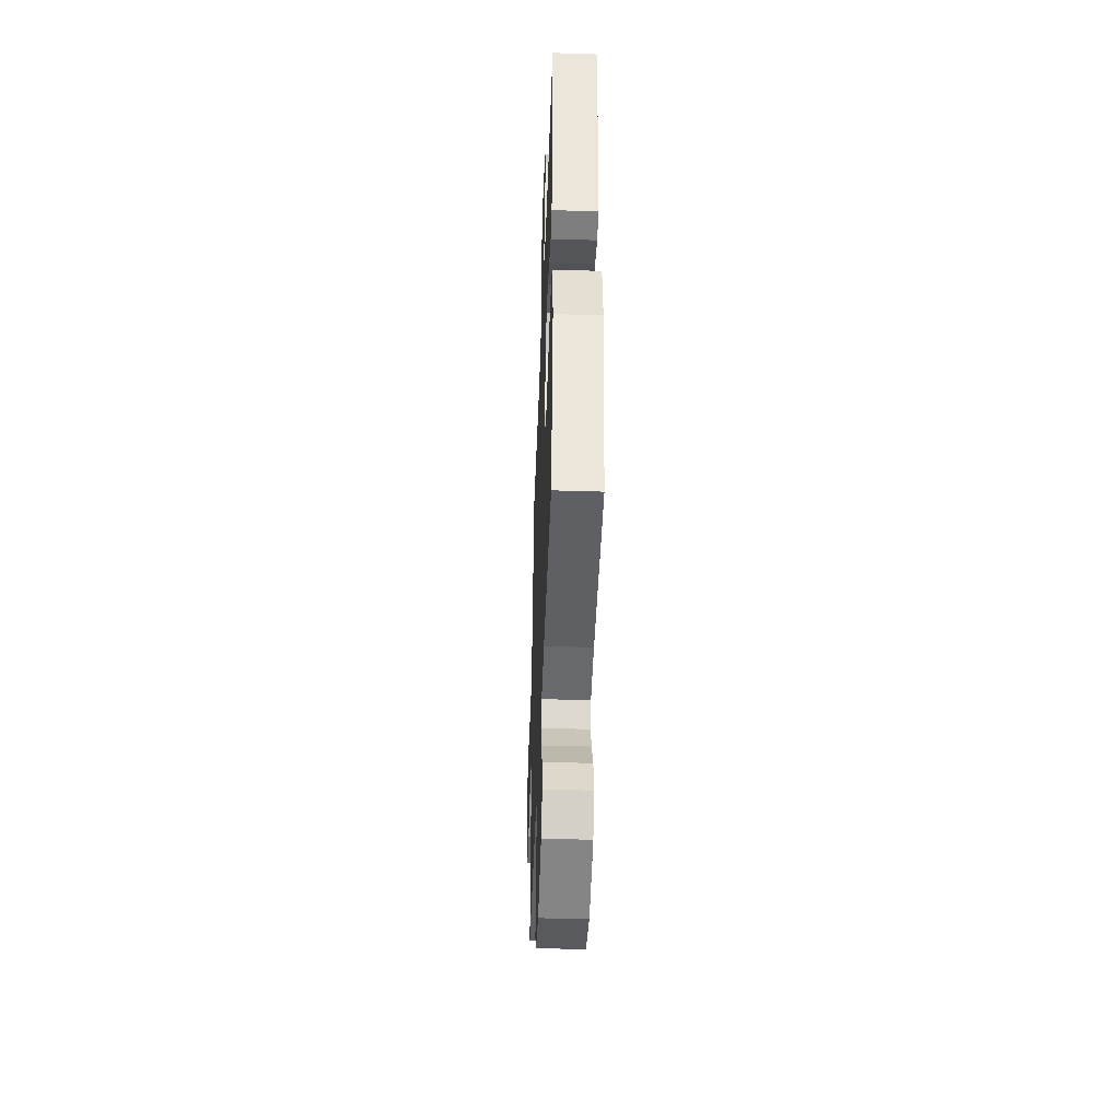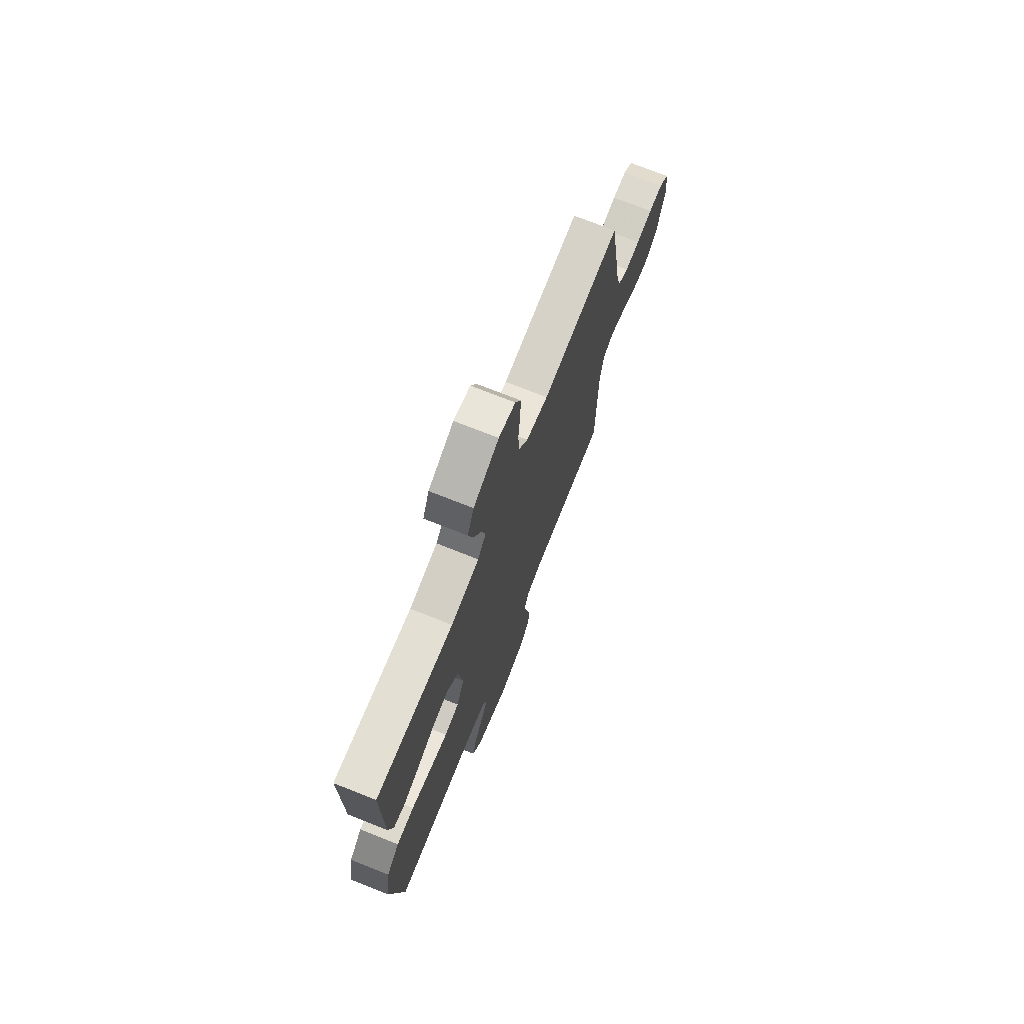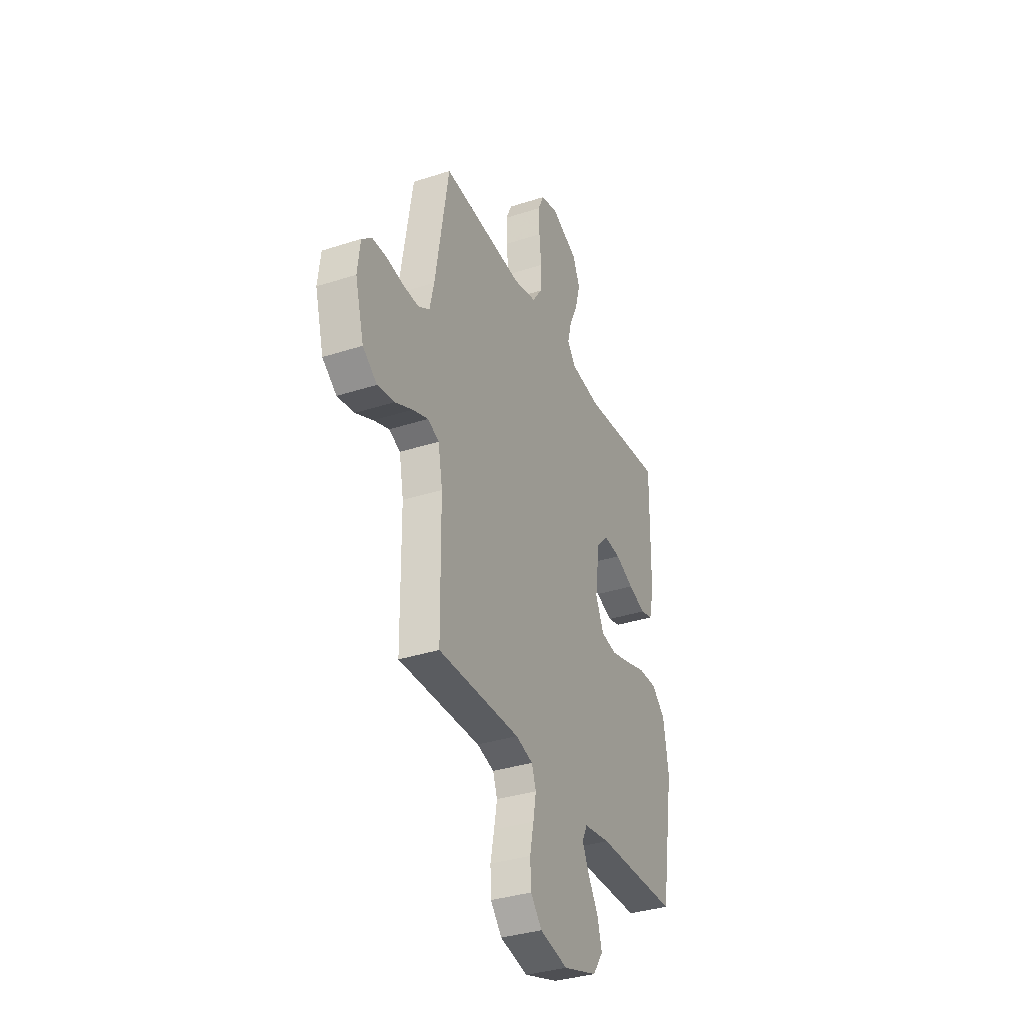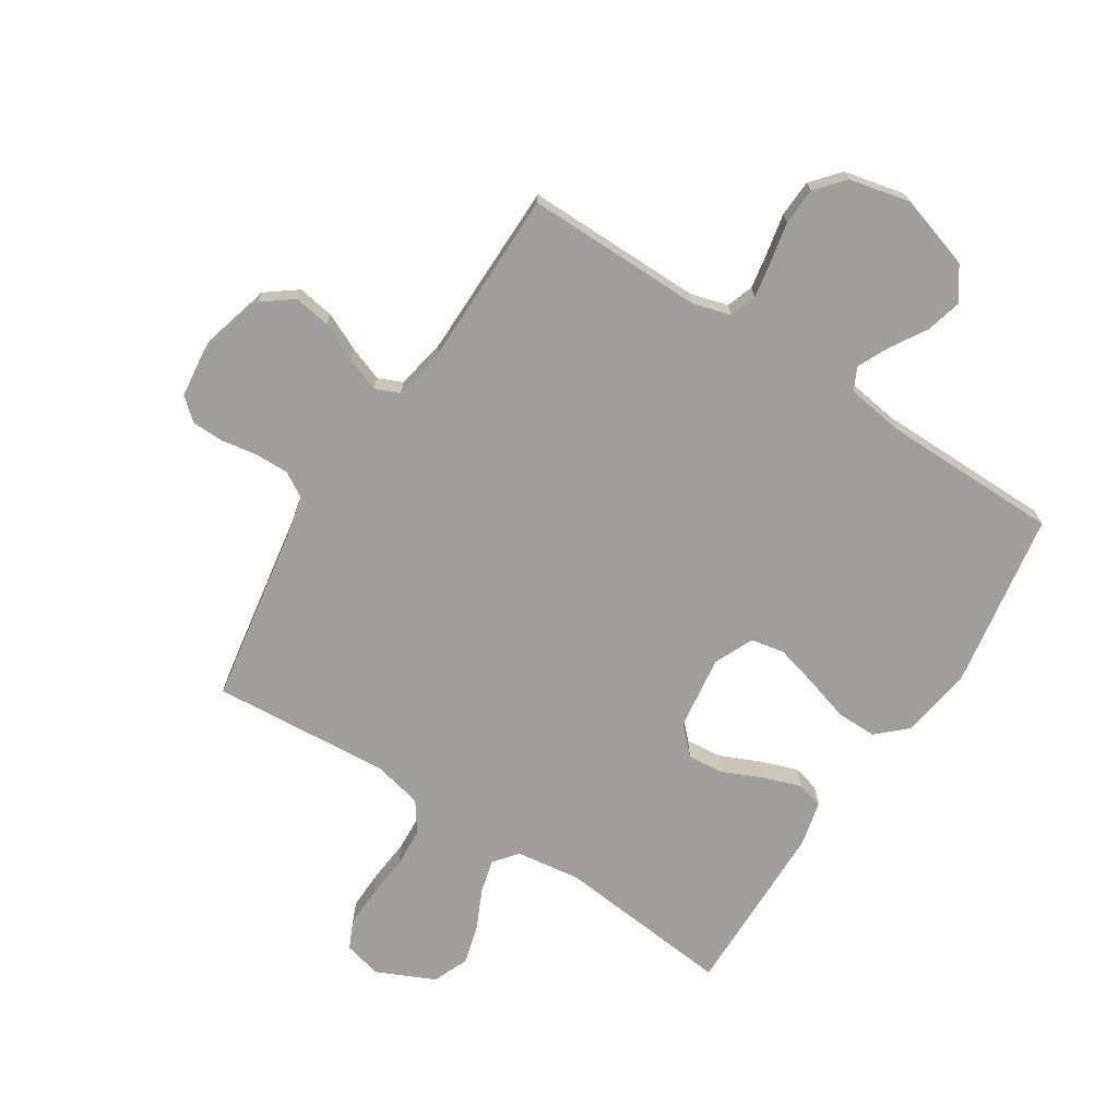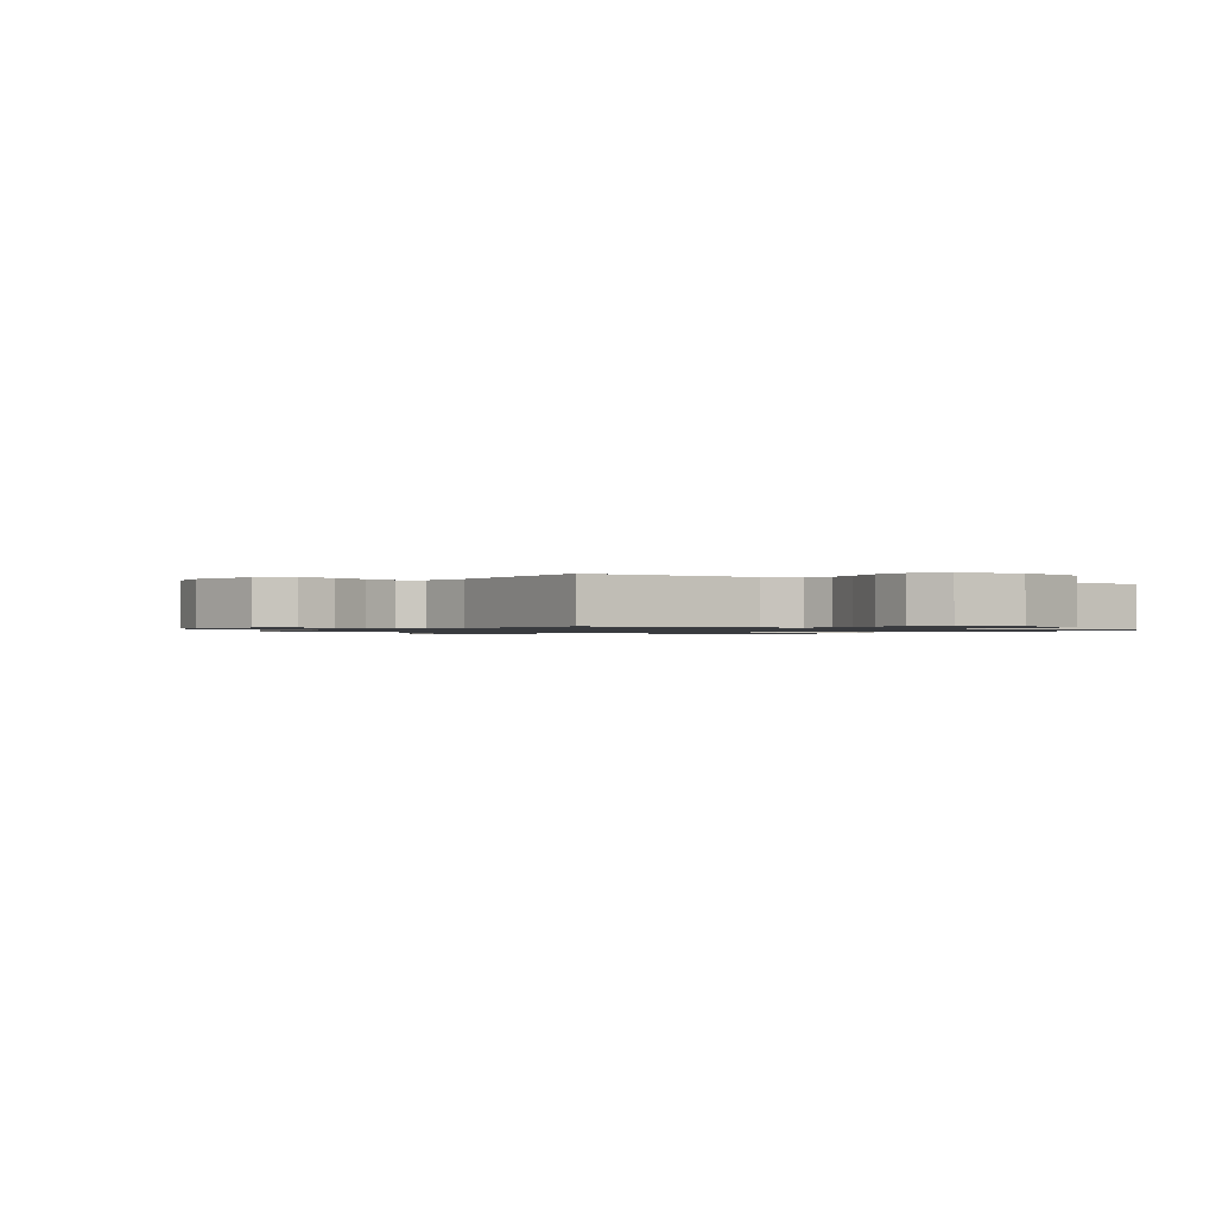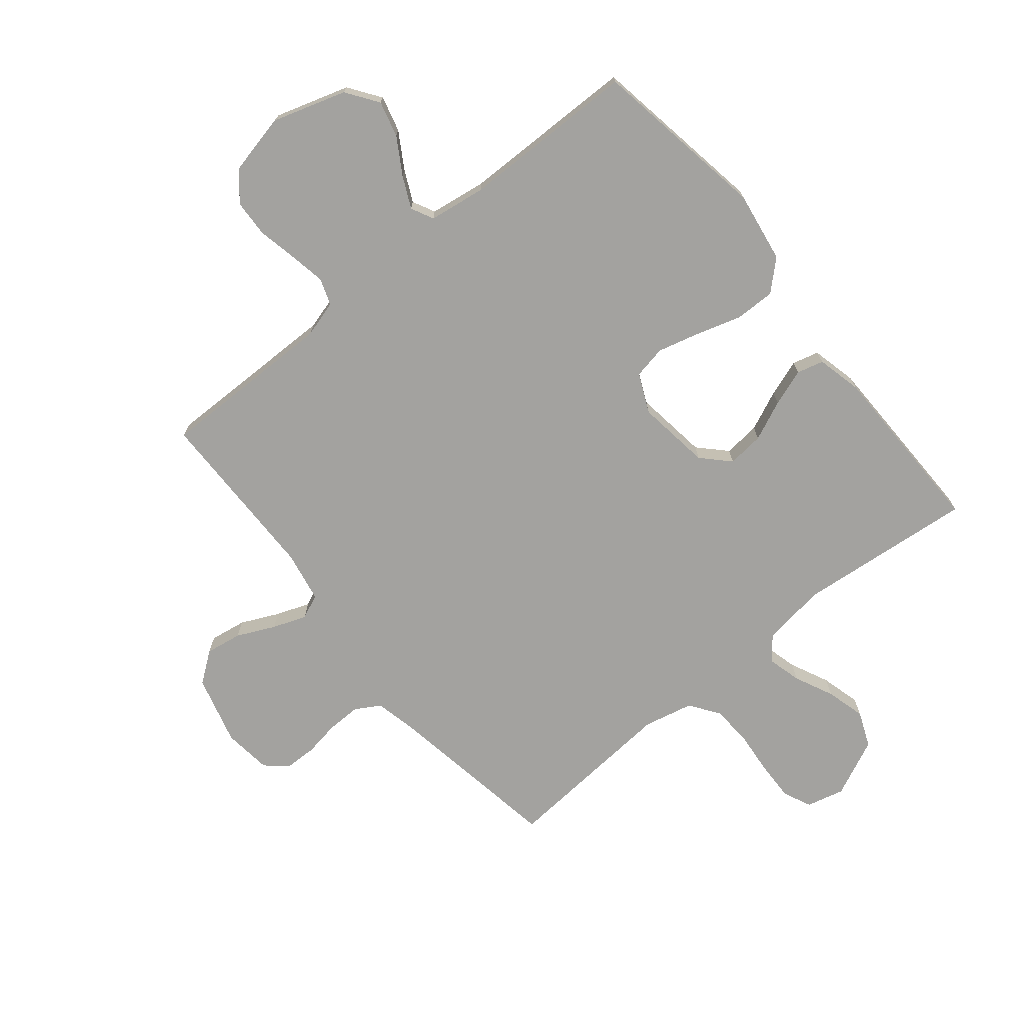
<metadata>
{"format":"obj","ext":"obj","renderer":"f3d","projection":"perspective","resolution":1024,"background":"white","views":[{"elev":-44.4,"azim":-92.1,"up":"+Z"},{"elev":72.9,"azim":-68.3,"up":"+Z"},{"elev":-34.8,"azim":113.5,"up":"+Z"},{"elev":-71.0,"azim":147.3,"up":"+Y"},{"elev":-1.0,"azim":148.1,"up":"+Y"},{"elev":-72.5,"azim":-140.7,"up":"+Y"}]}
</metadata>
<code>
v -0.5 0.07 0.5
v -0.2 0.07 0.47
v -0.091 0.07 0.485
v -0.059 0.07 0.525
v -0.074 0.07 0.582
v -0.105 0.07 0.648
v -0.123 0.07 0.715
v -0.098 0.07 0.775
v 0 0.07 0.82
v 0.064 0.07 0.804
v 0.086 0.07 0.756
v 0.084 0.07 0.689
v 0.077 0.07 0.615
v 0.081 0.07 0.547
v 0.116 0.07 0.497
v 0.2 0.07 0.478
v 0.5 0.07 0.5
v 0.55 0.07 0.2
v 0.566 0.07 0.129
v 0.608 0.07 0.104
v 0.665 0.07 0.105
v 0.726 0.07 0.115
v 0.78 0.07 0.114
v 0.817 0.07 0.082
v 0.827 0.07 0
v 0.795 0.07 -0.118
v 0.743 0.07 -0.157
v 0.681 0.07 -0.147
v 0.617 0.07 -0.117
v 0.56 0.07 -0.096
v 0.519 0.07 -0.114
v 0.503 0.07 -0.2
v 0.5 0.07 -0.5
v 0.2 0.07 -0.497
v 0.137 0.07 -0.515
v 0.121 0.07 -0.56
v 0.132 0.07 -0.621
v 0.146 0.07 -0.689
v 0.143 0.07 -0.752
v 0.102 0.07 -0.8
v 0 0.07 -0.823
v -0.125 0.07 -0.784
v -0.163 0.07 -0.73
v -0.147 0.07 -0.669
v -0.11 0.07 -0.608
v -0.085 0.07 -0.555
v -0.104 0.07 -0.517
v -0.2 0.07 -0.503
v -0.5 0.07 -0.5
v -0.549 0.07 -0.2
v -0.53 0.07 -0.08
v -0.481 0.07 -0.034
v -0.413 0.07 -0.035
v -0.337 0.07 -0.058
v -0.265 0.07 -0.077
v -0.209 0.07 -0.066
v -0.179 0.07 0
v -0.196 0.07 0.125
v -0.24 0.07 0.17
v -0.302 0.07 0.164
v -0.37 0.07 0.134
v -0.433 0.07 0.112
v -0.478 0.07 0.124
v -0.496 0.07 0.2
v -0.5 0 0.5
v -0.2 0 0.47
v -0.091 0 0.485
v -0.059 0 0.525
v -0.074 0 0.582
v -0.105 0 0.648
v -0.123 0 0.715
v -0.098 0 0.775
v 0 0 0.82
v 0.064 0 0.804
v 0.086 0 0.756
v 0.084 0 0.689
v 0.077 0 0.615
v 0.081 0 0.547
v 0.116 0 0.497
v 0.2 0 0.478
v 0.5 0 0.5
v 0.55 0 0.2
v 0.566 0 0.129
v 0.608 0 0.104
v 0.665 0 0.105
v 0.726 0 0.115
v 0.78 0 0.114
v 0.817 0 0.082
v 0.827 0 0
v 0.795 0 -0.118
v 0.743 0 -0.157
v 0.681 0 -0.147
v 0.617 0 -0.117
v 0.56 0 -0.096
v 0.519 0 -0.114
v 0.503 0 -0.2
v 0.5 0 -0.5
v 0.2 0 -0.497
v 0.137 0 -0.515
v 0.121 0 -0.56
v 0.132 0 -0.621
v 0.146 0 -0.689
v 0.143 0 -0.752
v 0.102 0 -0.8
v 0 0 -0.823
v -0.125 0 -0.784
v -0.163 0 -0.73
v -0.147 0 -0.669
v -0.11 0 -0.608
v -0.085 0 -0.555
v -0.104 0 -0.517
v -0.2 0 -0.503
v -0.5 0 -0.5
v -0.549 0 -0.2
v -0.53 0 -0.08
v -0.481 0 -0.034
v -0.413 0 -0.035
v -0.337 0 -0.058
v -0.265 0 -0.077
v -0.209 0 -0.066
v -0.179 0 0
v -0.196 0 0.125
v -0.24 0 0.17
v -0.302 0 0.164
v -0.37 0 0.134
v -0.433 0 0.112
v -0.478 0 0.124
v -0.496 0 0.2
f 63 64 1 2
f 60 61 62 63
f 60 63 2 3
f 59 60 3 4
f 58 59 4
f 57 58 4
f 51 52 53 54
f 51 54 55
f 48 49 50 51
f 47 48 51 55
f 46 47 55 56
f 42 43 44 45
f 42 45 46
f 41 42 46
f 37 38 39 40
f 36 37 40 41
f 35 36 41 46
f 32 33 34
f 31 32 34 35
f 26 27 28 29
f 26 29 30
f 25 26 30
f 24 25 30
f 21 22 23 24
f 20 21 24 30
f 19 20 30 31
f 16 17 18
f 15 16 18 19
f 10 11 12 13
f 10 13 14
f 9 10 14
f 8 9 14
f 5 6 7 8
f 4 5 8 14
f 57 4 14 15
f 35 46 56 57
f 31 35 57
f 15 19 31 57
f 66 65 128 127
f 127 126 125 124
f 67 66 127 124
f 68 67 124 123
f 68 123 122
f 68 122 121
f 118 117 116 115
f 119 118 115
f 115 114 113 112
f 119 115 112 111
f 120 119 111 110
f 109 108 107 106
f 110 109 106
f 110 106 105
f 104 103 102 101
f 105 104 101 100
f 110 105 100 99
f 98 97 96
f 99 98 96 95
f 93 92 91 90
f 94 93 90
f 94 90 89
f 94 89 88
f 88 87 86 85
f 94 88 85 84
f 95 94 84 83
f 82 81 80
f 83 82 80 79
f 77 76 75 74
f 78 77 74
f 78 74 73
f 78 73 72
f 72 71 70 69
f 78 72 69 68
f 79 78 68 121
f 121 120 110 99
f 121 99 95
f 121 95 83 79
f 1 65 66 2
f 2 66 67 3
f 3 67 68 4
f 4 68 69 5
f 5 69 70 6
f 6 70 71 7
f 7 71 72 8
f 8 72 73 9
f 9 73 74 10
f 10 74 75 11
f 11 75 76 12
f 12 76 77 13
f 13 77 78 14
f 14 78 79 15
f 15 79 80 16
f 16 80 81 17
f 17 81 82 18
f 18 82 83 19
f 19 83 84 20
f 20 84 85 21
f 21 85 86 22
f 22 86 87 23
f 23 87 88 24
f 24 88 89 25
f 25 89 90 26
f 26 90 91 27
f 27 91 92 28
f 28 92 93 29
f 29 93 94 30
f 30 94 95 31
f 31 95 96 32
f 32 96 97 33
f 33 97 98 34
f 34 98 99 35
f 35 99 100 36
f 36 100 101 37
f 37 101 102 38
f 38 102 103 39
f 39 103 104 40
f 40 104 105 41
f 41 105 106 42
f 42 106 107 43
f 43 107 108 44
f 44 108 109 45
f 45 109 110 46
f 46 110 111 47
f 47 111 112 48
f 48 112 113 49
f 49 113 114 50
f 50 114 115 51
f 51 115 116 52
f 52 116 117 53
f 53 117 118 54
f 54 118 119 55
f 55 119 120 56
f 56 120 121 57
f 57 121 122 58
f 58 122 123 59
f 59 123 124 60
f 60 124 125 61
f 61 125 126 62
f 62 126 127 63
f 63 127 128 64
f 64 128 65 1

</code>
